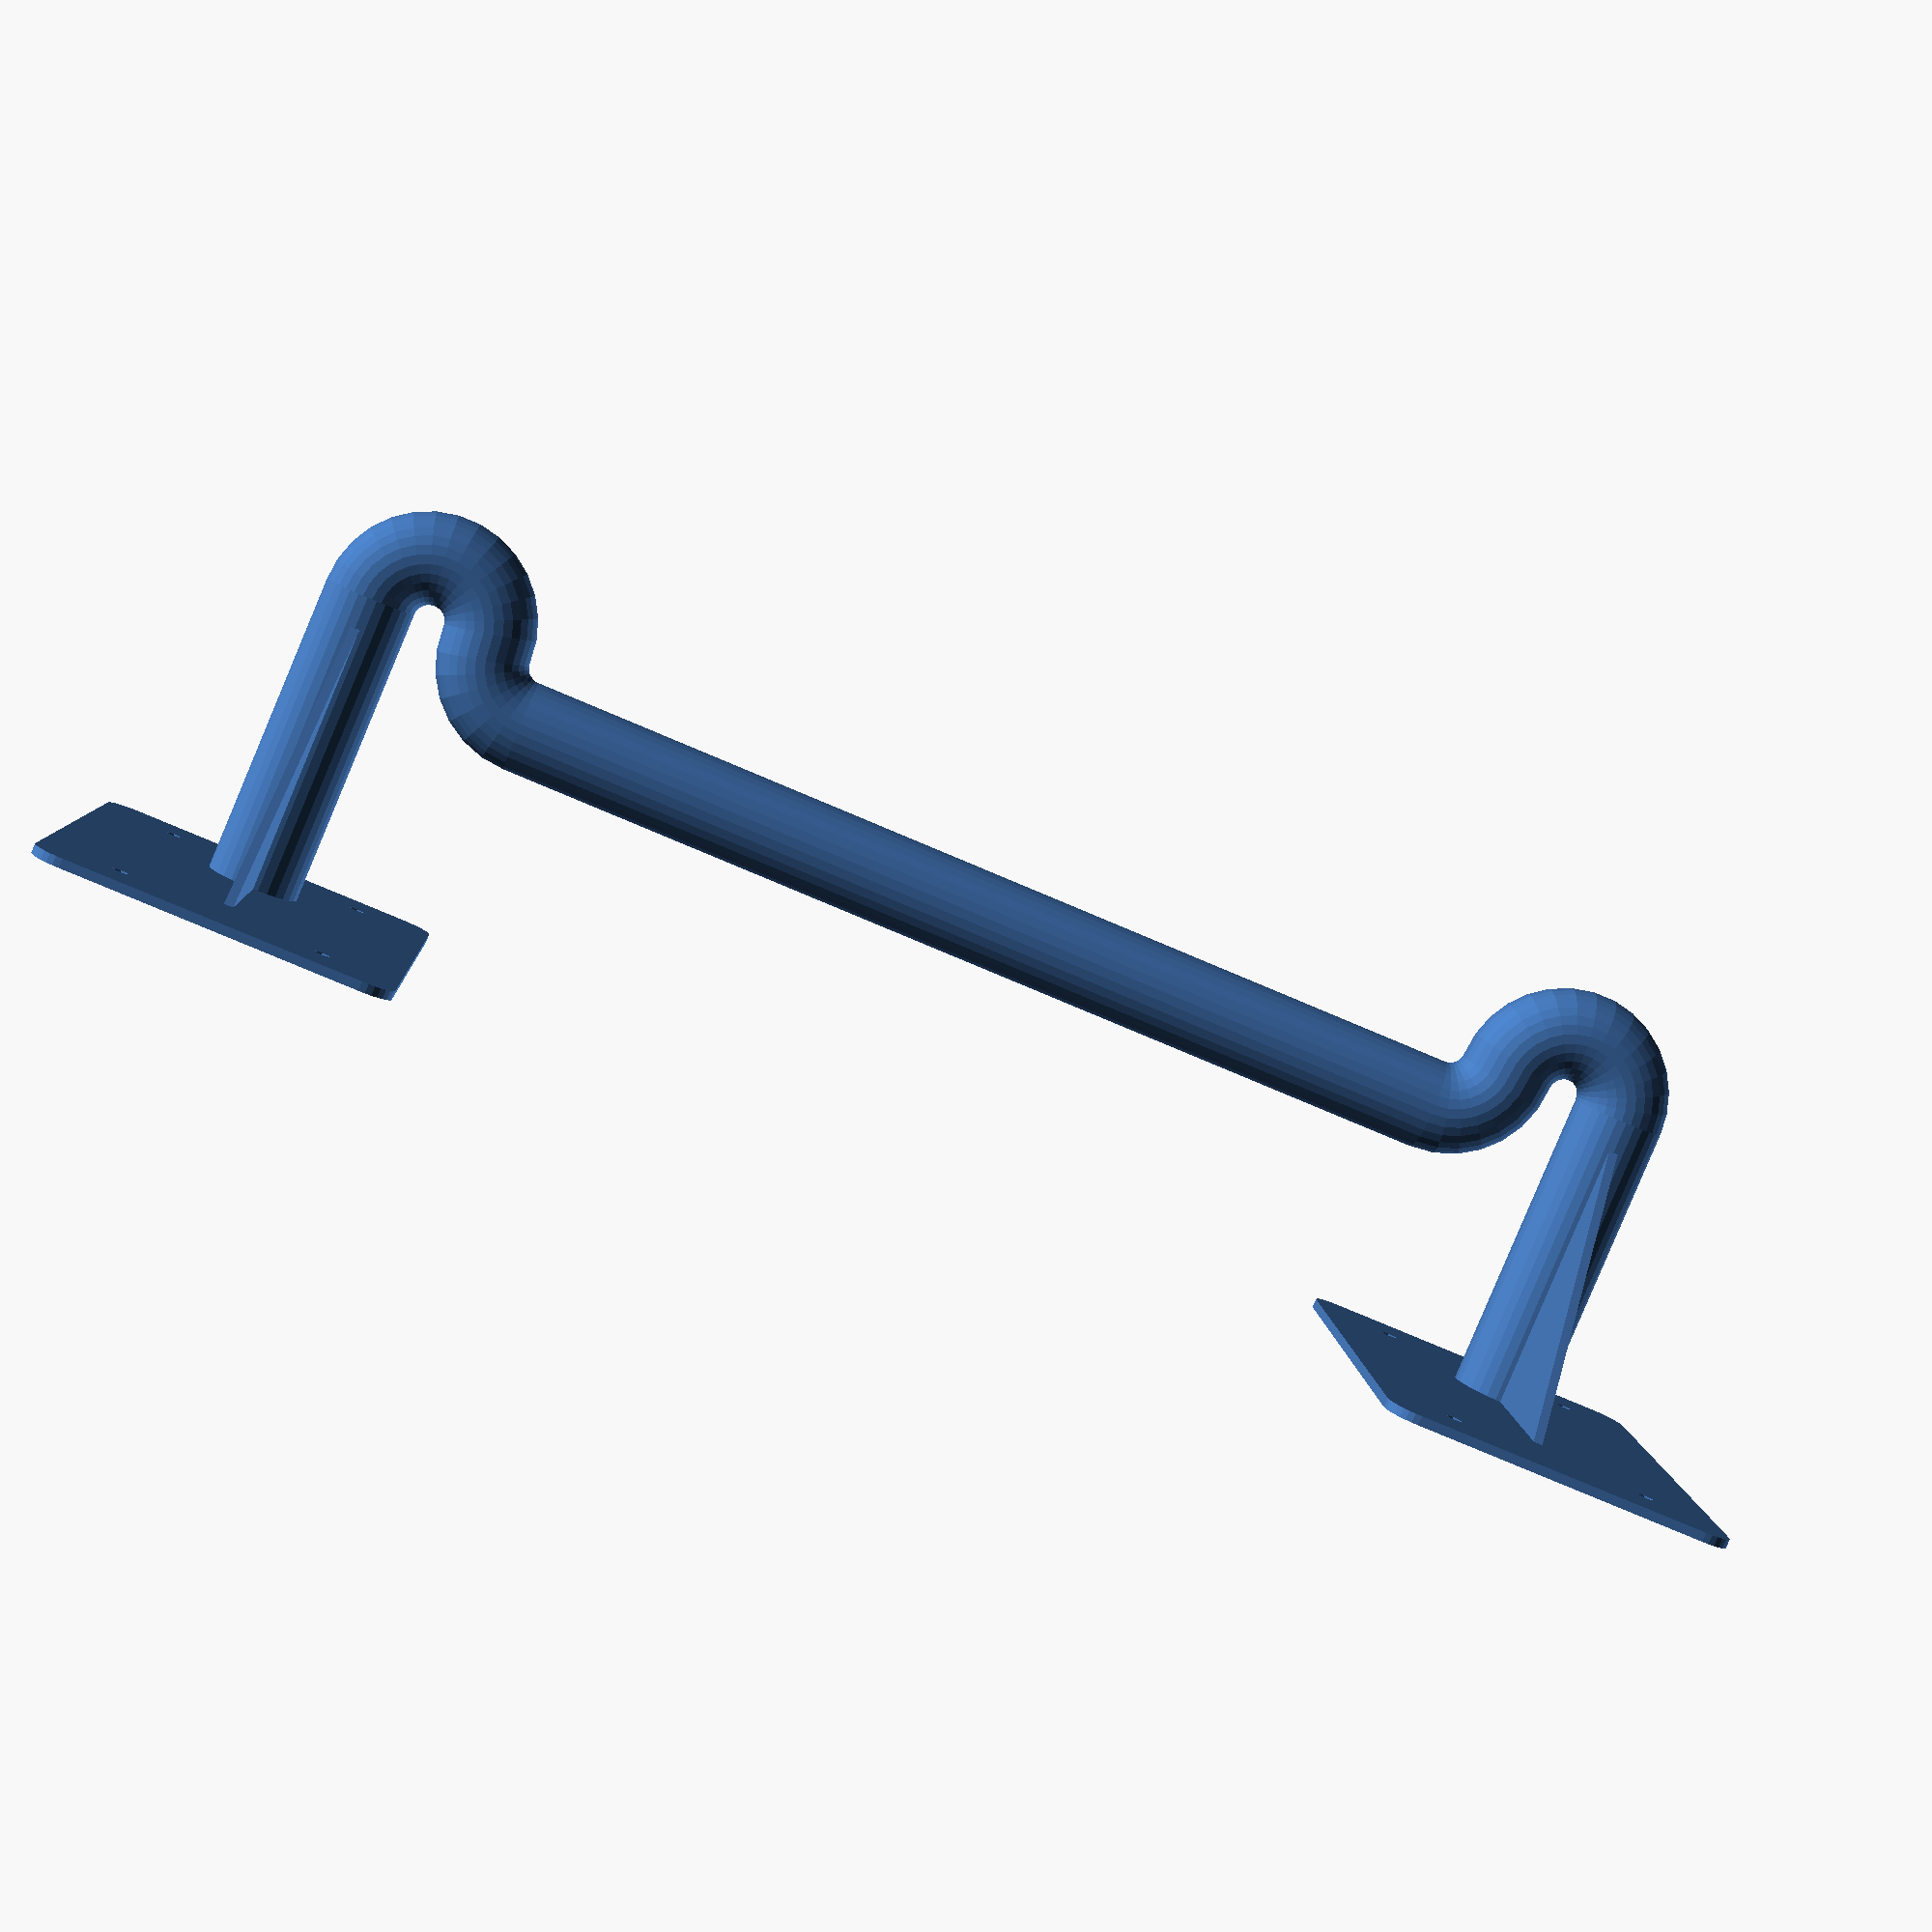
<openscad>
eps = 0.01;
piperadius = 15;
baseplate_x = 175;
baseplate_y = 95;
section_depth = 110;
screwhole_offset = 15;
screwhole_radius = 2.5;
platethickness = 3;
section_depth_top = 100;
increment_delta=5;
//   35   - 0 
// bottom - top
increment=0;
section=section_depth_top+(increment_delta*increment);
echo(section);
translate([170,0,300])
ladder_section(section);
//ladder_section(270);
module ladder_section(section_depth){
    // ladder arm right
    translate([0, -230, 0])
       rotate([0, 90, 0]) cylinder(r=piperadius, h=section_depth);

    // curve right
    translate([eps, -210, 0])
    rotate([0,0,90])
       rotate_extrude(angle=180, convexity=10)
           translate([20, 0]) circle(piperadius);     
    translate([0,-170,0]) rotate([0,0,90])
    rotate_extrude(angle=90, convexity=10)
       translate([-20, 0,0]) circle(piperadius);

    // ladder midsection   
    translate([20, 150, 0])
       rotate([90, 0, 0]) cylinder(r=piperadius, h=320);

    //curve left
    translate([eps, 190, 0])
    rotate([0,0,90])
       rotate_extrude(angle=180, convexity=10)
           translate([20, 0]) circle(piperadius);
    translate([0,150,0]) rotate([0,0,0])
    rotate_extrude(angle=90, convexity=10)
       translate([20, 0]) circle(piperadius);

    // ladder arm left
    translate([0, 210, 0])
       rotate([0, 90, 0]) cylinder(r=piperadius, h=section_depth);

    // base plate left       
    translate([section_depth,210,-30]) rotate([0,90,0]) baseplate();

    // base plate right
    translate([section_depth,-230,-30]) rotate([0,90,0])
        baseplate();


    points = [[0,0], [80,0], [0,110]];
    translate([section_depth,210-platethickness/2,0]) rotate([90,90,180]) 
    linear_extrude(height=platethickness){
    polygon(points=points);
    }

    translate([section_depth,-230-platethickness/2,0]) rotate([90,90,180]) 
    linear_extrude(height=platethickness){
    polygon(points=points);
    }


    module baseplate(){
    linear_extrude(height=platethickness){
        difference(){
                roundedplate();
                translate([baseplate_x/2-screwhole_offset,baseplate_y/2-screwhole_offset,0]) circle(screwhole_radius);
                translate([baseplate_x/2-screwhole_offset,-
                baseplate_y/2+screwhole_offset,0]) circle(screwhole_radius);
                translate([-baseplate_x/2+screwhole_offset,baseplate_y/2-screwhole_offset,0]) circle(screwhole_radius);
                translate([-baseplate_x/2+screwhole_offset,-baseplate_y/2+screwhole_offset,0]) circle(screwhole_radius);
            }
        }
    }

    module roundedplate(){
    minkowski()
    {
        square([baseplate_x,baseplate_y],center=true);
        circle(r = 10);
    }
    }
}
</openscad>
<views>
elev=174.1 azim=247.1 roll=3.0 proj=p view=solid
</views>
